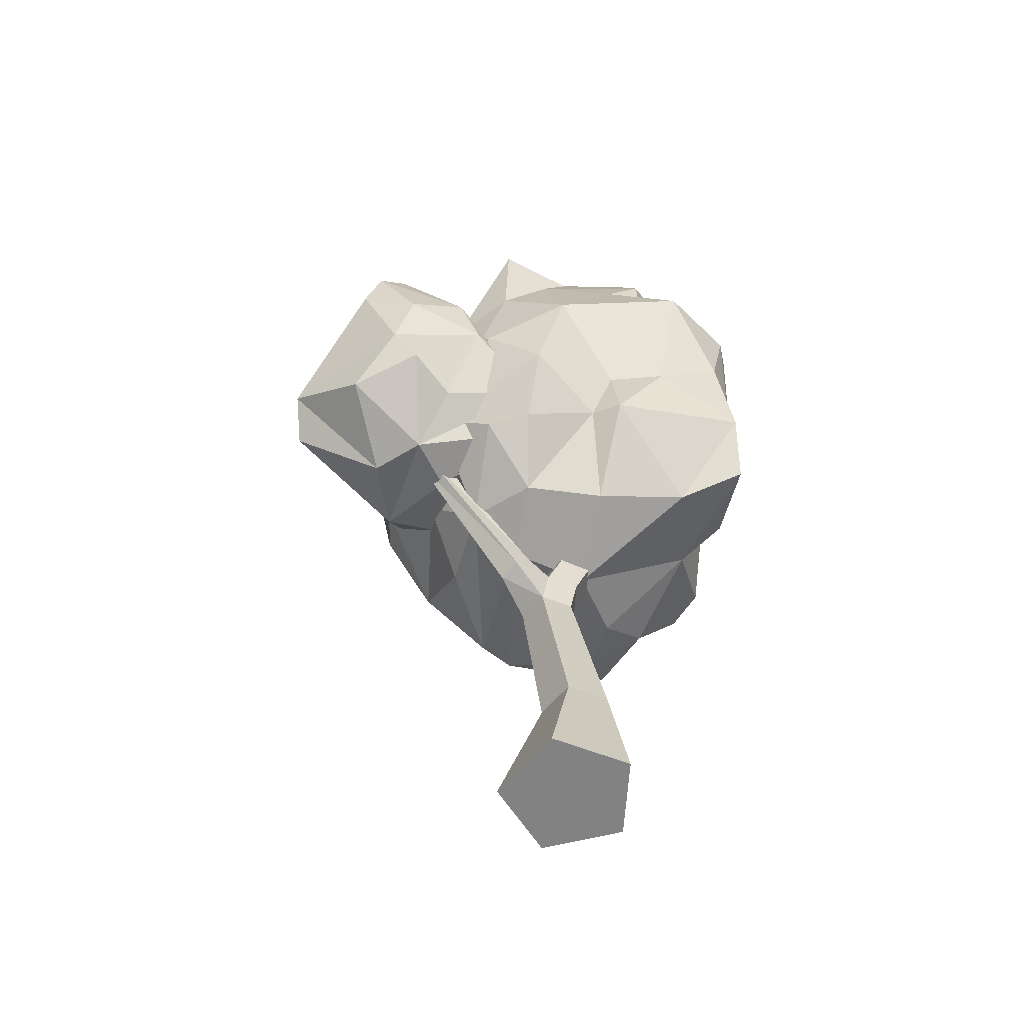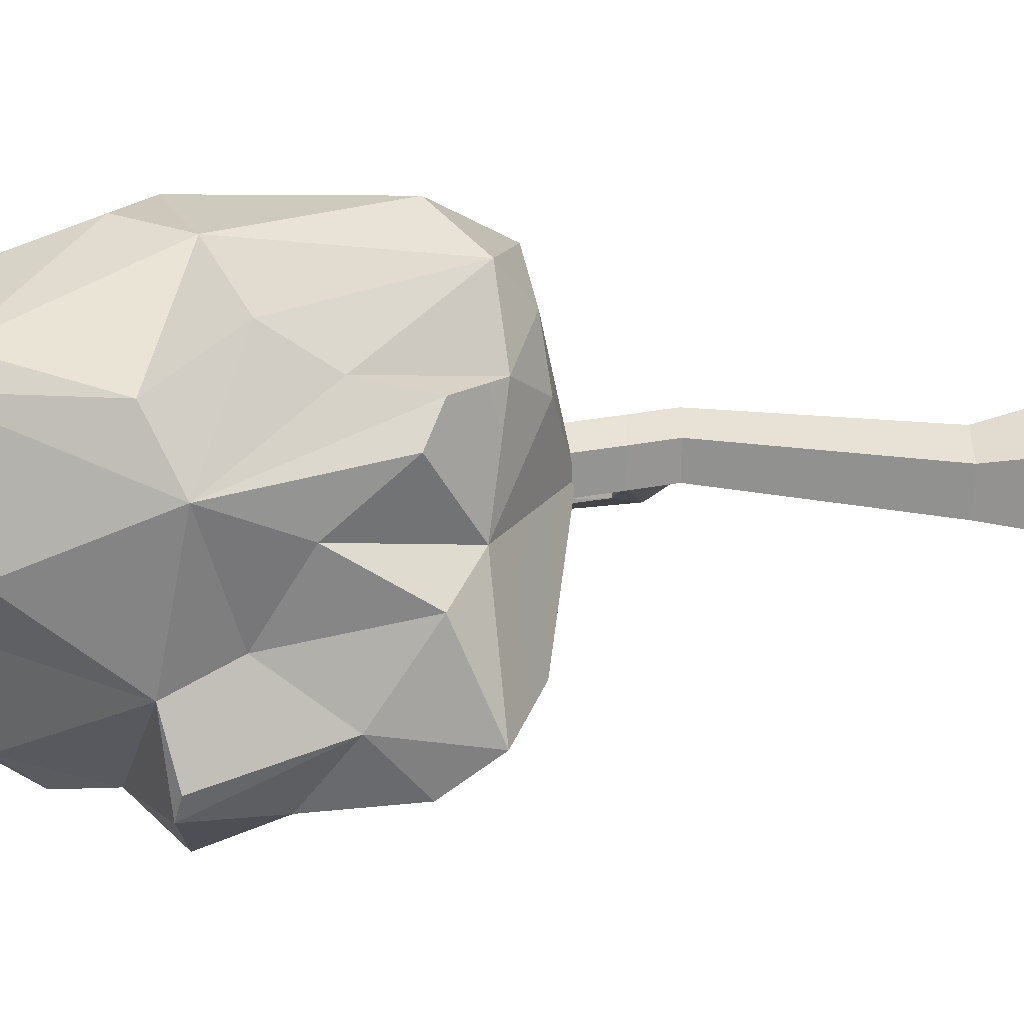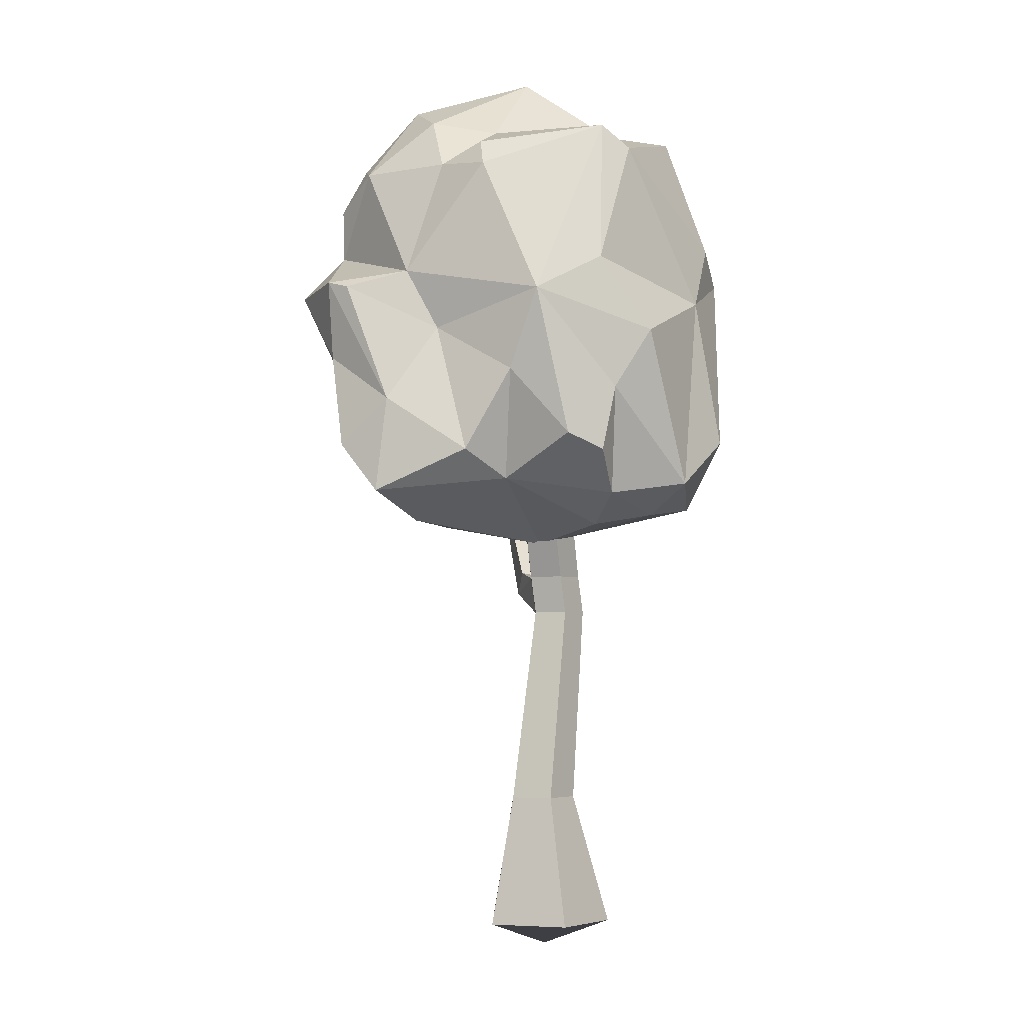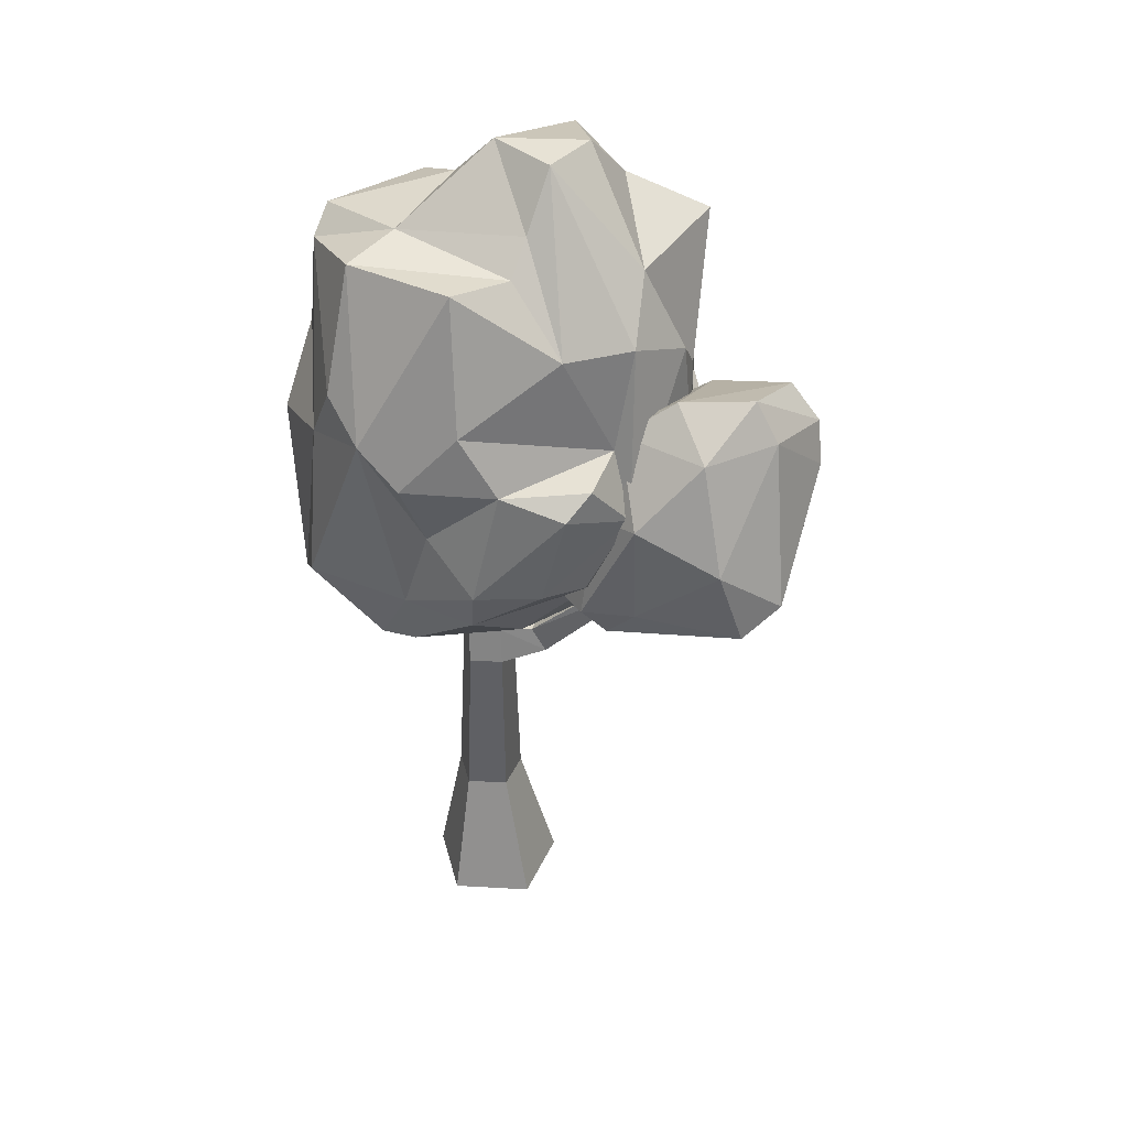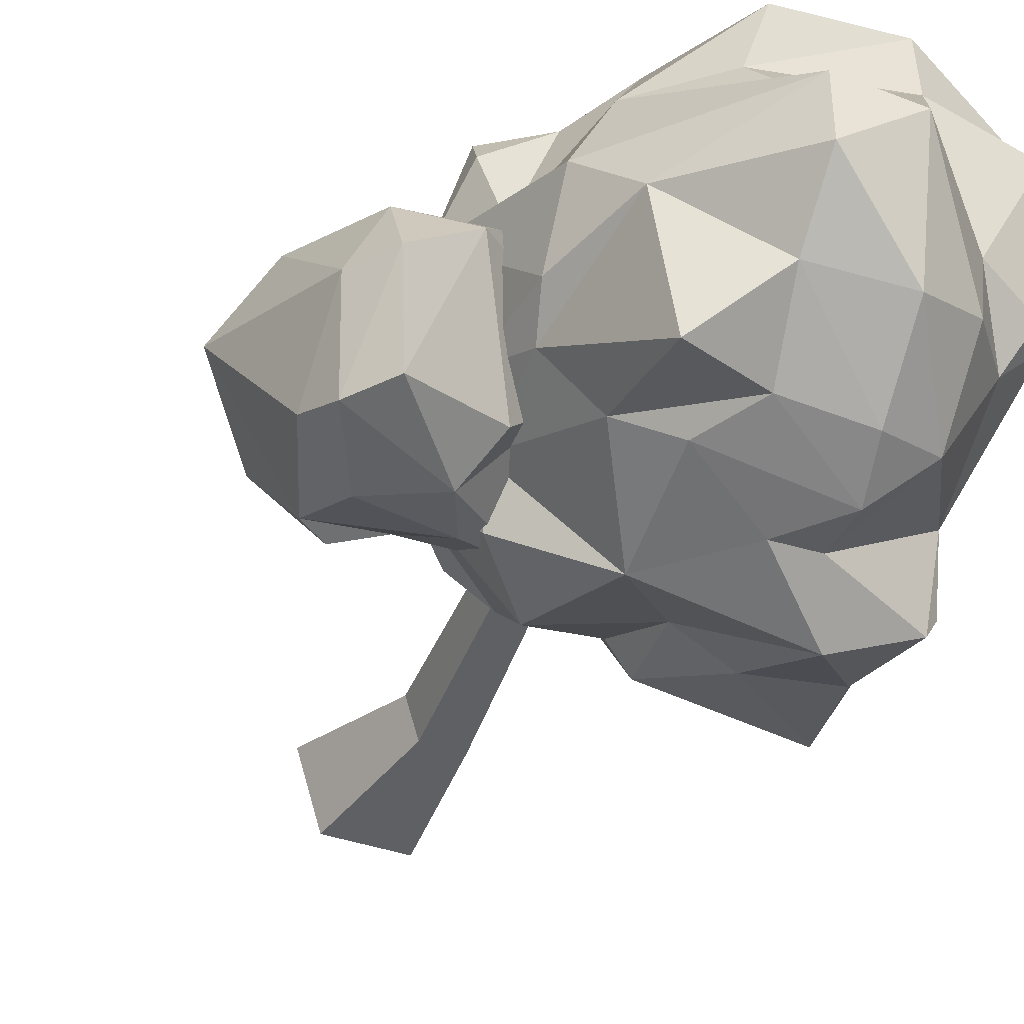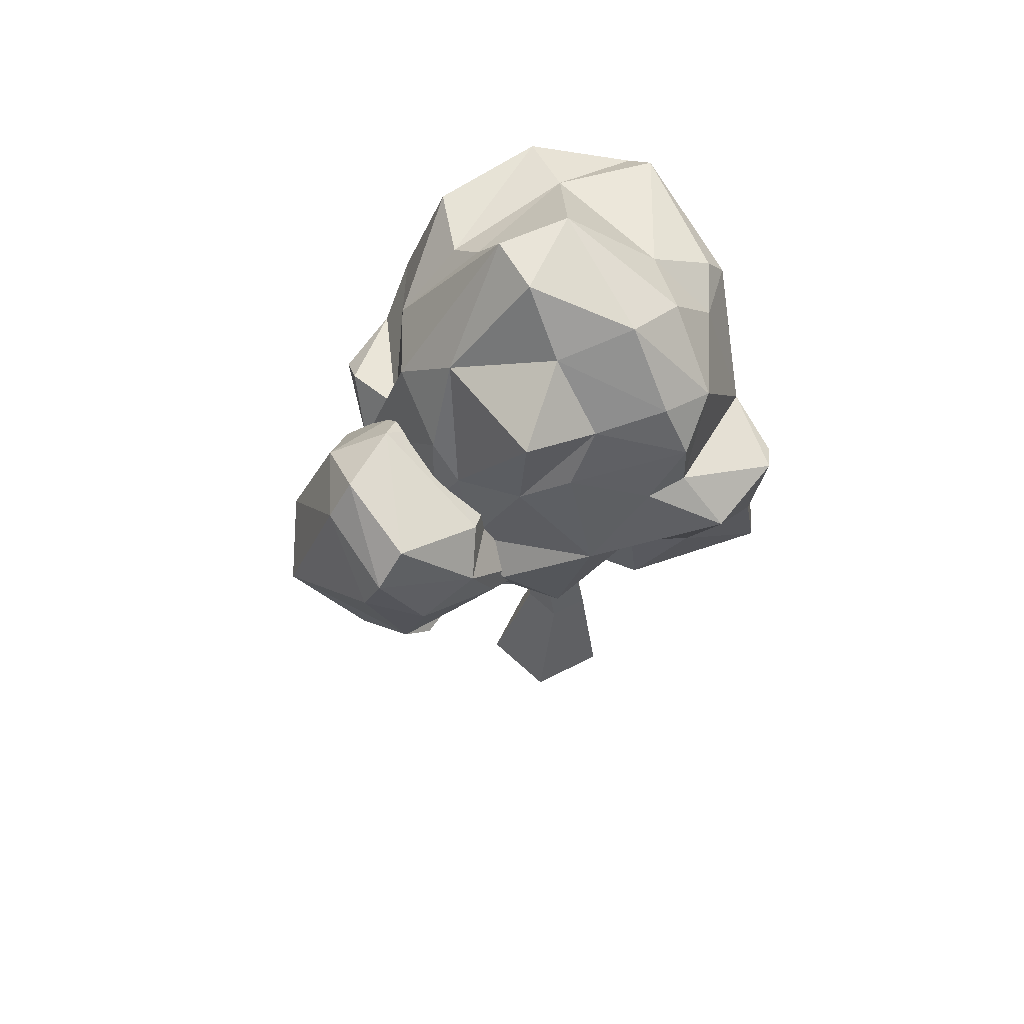
<metadata>
{"format":"obj","ext":"obj","renderer":"f3d","projection":"perspective","resolution":1024,"background":"white","views":[{"elev":-60.9,"azim":157.7,"up":"+Y"},{"elev":4.0,"azim":-90.8,"up":"+Z"},{"elev":-4.5,"azim":-90.1,"up":"+Y"},{"elev":39.0,"azim":39.5,"up":"+Y"},{"elev":-36.2,"azim":155.4,"up":"+Z"},{"elev":60.0,"azim":151.3,"up":"+Y"}]}
</metadata>
<code>
o SM_Generic_Tree_04_Mesh.012
v -0.0952 -0.04869 -0.07203
v -0.1831 -0.04869 0.1883
v 0.0374 -0.04869 0.3524
v 0.2615 -0.04869 0.1934
v 0.1796 -0.04869 -0.06892
v -0.06656 0.4058 0.003845
v -0.1123 0.4058 0.1394
v 0.002457 0.4058 0.2247
v 0.1191 0.4058 0.142
v 0.07645 0.4058 0.005464
v 0.04005 -0.131 0.1186
v 0.01406 1.084 0.08785
v -0.0225 1.084 0.1962
v 0.06922 1.084 0.2644
v 0.1625 1.084 0.1983
v 0.1284 1.084 0.08914
v -0.1638 1.641 0.02296
v -0.2003 1.641 0.1313
v -0.1075 1.641 0.1023
v -0.1086 1.641 0.1995
v -0.01535 1.641 0.1334
v -0.04944 1.641 0.02426
v 0.143 1.214 0.1811
v 0.04978 1.214 0.2472
v -0.04195 1.214 0.179
v -0.005389 1.214 0.07069
v 0.1089 1.214 0.07199
v 0.2874 1.146 0.102
v 0.2625 1.16 0.02501
v 0.2103 1.239 0.03895
v 0.2352 1.225 0.116
v 0.687 1.613 0.000778
v 0.6765 1.613 -0.0449
v 0.6431 1.656 -0.04633
v 0.6536 1.656 -0.000652
v 0.6038 2.003 -0.2867
v 0.3894 1.463 0.3464
v 0.2946 3.084 0.07374
v 0.2904 2.905 -0.3035
v -0.3704 2.248 -0.6561
v 0.4972 2.419 -0.4369
v 0.6656 1.681 -0.1637
v 0.2301 1.354 0.1023
v 0.7191 2.224 0.3867
v 0.691 2.131 -0.1652
v 0.6793 1.809 0.3635
v -0.536 2.053 0.4817
v 0.2719 2.823 0.5202
v 0.3376 2.805 0.3124
v -0.2193 2.832 -0.05982
v 0.5014 2.77 -0.484
v 0.04055 2.976 -0.3591
v 0.6311 2.351 -0.2448
v 0.5715 1.941 -0.4524
v -0.3229 1.984 -0.6432
v -0.4299 1.541 -0.02301
v 0.5005 1.551 -0.2838
v 0.288 1.404 -0.1606
v 0.4258 1.416 0.03569
v -0.4085 1.493 0.3511
v 0.6192 1.826 0.5137
v 0.5569 1.634 0.1874
v 0.708 1.952 0.1109
v 0.5429 2.592 0.3158
v -0.5408 1.852 0.3576
v -0.04795 1.334 0.1024
v 0.6982 2.152 0.488
v 0.3762 2.398 0.6207
v -0.4065 2.753 -0.1132
v 0.03288 1.464 0.6526
v -0.1836 1.692 0.7571
v -0.2101 2.198 0.6694
v 0.1589 1.486 0.6272
v 0.1715 1.69 0.6795
v 0.08517 2.316 0.7682
v 0.4454 1.817 0.6495
v 0.4956 2.201 0.5726
v 0.2556 1.972 0.6519
v 0.2338 2.201 0.747
v -0.1059 2.815 0.5729
v -0.563 2.306 0.3071
v -0.4052 2.73 0.417
v -0.09593 2.848 0.362
v 0.05372 3.089 0.0556
v 0.294 3.089 -0.1245
v -0.1649 2.884 -0.2913
v 0.02111 2.745 -0.5513
v -0.01806 2.58 -0.6343
v -0.0282 2.401 -0.6283
v -0.4159 2.227 -0.587
v 0.2459 2.691 -0.4871
v 0.3494 2.507 -0.516
v 0.3201 2.14 -0.619
v 0.1124 2.402 -0.6341
v -0.1069 2.235 -0.7682
v 0.07107 1.864 -0.5023
v 0.3961 1.762 -0.5398
v 0.3743 1.567 -0.3754
v 0.0509 1.631 -0.5147
v 0.1289 1.651 -0.4348
v -0.4769 1.82 -0.4404
v -0.1053 1.862 -0.5932
v -0.4014 1.663 -0.6027
v -0.274 1.404 -0.3449
v -0.4649 1.497 -0.4781
v 0.02098 1.397 -0.2347
v 0.4057 1.665 0.6133
v -0.2416 1.394 0.2991
v -0.2451 1.426 0.499
v 0.7592 2.048 0.24
v 0.6705 2.469 -0.1468
v 0.6525 2.247 0.192
v -0.5372 1.635 -0.1636
v -0.5563 1.914 -0.007627
v -0.4208 2.078 -0.2661
v -0.5529 1.632 0.3127
v -0.6001 1.684 0.1913
v -0.6194 2.187 0.08342
v -0.4309 2.806 0.3193
v -0.4068 2.284 -0.3753
v -0.3297 2.688 -0.2525
v -0.3614 1.529 0.6133
v -0.07915 2.419 0.7199
v 0.307 2.898 0.2027
v -0.1577 2.69 -0.5292
v 0.5576 2.75 -0.0684
v 0.6584 2.578 0.1009
v -0.4763 2.66 -0.1045
v 0.8349 1.511 0.03594
v 0.6299 2.214 -0.3651
v 0.3597 1.759 -0.3751
v 1.07 2.071 -0.3717
v 0.8456 1.679 -0.3944
v 0.481 2.155 0.05277
v 0.6975 1.576 0.2746
v 0.9477 2.271 0.111
v 0.7025 2.085 -0.4753
v 0.9422 1.762 -0.4058
v 0.3129 1.628 -0.2813
v 0.372 1.659 -0.04466
v 0.5778 1.515 0.005382
v 1.023 1.62 -0.217
v 1.196 1.769 -0.001238
v 0.4716 2.109 -0.1965
v 0.6334 1.661 0.3319
v 0.633 1.999 0.2516
v 0.8112 2.048 0.2846
v 0.8028 1.686 0.2631
v 1.078 1.936 0.1831
v 0.6375 2.273 0.1435
v 0.7679 2.39 0.01933
v 0.9734 2.412 -0.117
v 0.9236 2.319 -0.3888
v 0.896 1.966 -0.4672
v 0.6194 1.912 -0.4629
v 0.6762 1.657 -0.3007
v 0.7228 1.506 -0.123
v 0.4745 1.646 0.2736
v 0.3471 1.718 0.1243
v 1.134 1.681 0.1257
v 0.3666 1.859 -0.1151
v 0.3745 2.009 0.007078
v 1.025 2.204 -0.4128
v 1.061 2.284 -0.1222
f 2 7 1
f 1 7 6
f 3 8 2
f 2 8 7
f 4 9 3
f 3 9 8
f 4 5 9
f 9 5 10
f 5 1 10
f 10 1 6
f 2 1 11
f 3 2 11
f 4 3 11
f 5 4 11
f 1 5 11
f 17 18 19
f 18 20 19
f 20 21 19
f 21 22 19
f 22 17 19
f 6 7 12
f 12 7 13
f 7 8 13
f 13 8 14
f 8 9 14
f 14 9 15
f 10 16 9
f 9 16 15
f 6 12 10
f 10 12 16
f 13 25 12
f 12 25 26
f 14 24 13
f 13 24 25
f 15 23 14
f 14 23 24
f 32 33 35
f 35 33 34
f 16 12 27
f 27 12 26
f 23 21 24
f 24 21 20
f 24 20 25
f 25 20 18
f 26 25 17
f 17 25 18
f 27 26 22
f 22 26 17
f 23 27 21
f 21 27 22
f 15 16 28
f 28 16 29
f 16 27 29
f 29 27 30
f 23 31 27
f 27 31 30
f 15 28 23
f 23 28 31
f 28 29 32
f 32 29 33
f 29 30 33
f 33 30 34
f 31 35 30
f 30 35 34
f 28 32 31
f 31 32 35
f 122 70 71
f 70 74 71
f 72 71 75
f 71 74 75
f 122 72 47
f 122 71 72
f 70 73 74
f 73 107 74
f 107 61 76
f 74 107 76
f 76 77 78
f 76 67 77
f 75 74 78
f 74 76 78
f 78 77 79
f 75 78 79
f 79 77 68
f 79 68 48
f 75 79 48
f 75 48 80
f 68 64 48
f 48 64 49
f 80 48 49
f 47 72 81
f 81 72 82
f 72 75 123
f 123 75 80
f 72 123 82
f 82 123 80
f 80 49 83
f 82 80 83
f 119 82 83
f 119 83 50
f 83 49 124
f 124 38 84
f 83 124 84
f 84 85 52
f 50 83 84
f 50 84 86
f 49 64 124
f 124 64 38
f 38 126 85
f 84 38 85
f 85 126 39
f 85 39 52
f 86 84 52
f 50 86 121
f 52 39 87
f 125 52 87
f 86 52 125
f 121 86 125
f 125 88 89
f 120 125 89
f 125 87 88
f 88 94 89
f 89 94 95
f 40 89 95
f 120 89 40
f 120 40 90
f 39 91 87
f 87 91 88
f 91 92 88
f 39 51 91
f 91 51 41
f 91 41 92
f 41 53 36
f 92 41 93
f 93 41 36
f 88 92 94
f 94 92 93
f 94 93 95
f 95 93 96
f 96 97 100
f 96 93 97
f 96 100 99
f 93 36 54
f 93 54 97
f 54 42 97
f 100 97 98
f 99 100 106
f 90 40 101
f 40 95 55
f 101 40 55
f 101 55 103
f 95 102 55
f 95 96 102
f 102 96 99
f 55 102 103
f 102 99 103
f 103 99 104
f 103 104 105
f 101 103 105
f 104 66 56
f 113 105 56
f 105 104 56
f 99 106 104
f 104 106 66
f 56 66 108
f 100 58 106
f 100 98 58
f 98 57 58
f 58 57 59
f 58 59 43
f 106 58 66
f 66 58 43
f 43 73 70
f 66 43 70
f 43 59 73
f 73 59 37
f 73 37 107
f 37 62 107
f 56 108 60
f 66 70 109
f 108 66 109
f 109 70 122
f 60 108 109
f 60 109 122
f 107 62 46
f 107 46 61
f 46 62 110
f 62 63 110
f 76 61 67
f 61 46 110
f 61 110 67
f 67 110 44
f 67 44 77
f 37 59 62
f 59 42 63
f 62 59 63
f 59 57 42
f 57 98 42
f 98 97 42
f 42 54 36
f 63 36 45
f 63 42 36
f 63 45 110
f 110 45 111
f 45 53 111
f 45 36 53
f 53 51 126
f 53 41 51
f 126 51 39
f 111 126 127
f 111 53 126
f 77 44 112
f 77 112 68
f 68 112 64
f 44 110 112
f 112 110 127
f 110 111 127
f 112 127 64
f 127 126 38
f 64 127 38
f 105 113 101
f 56 117 114
f 113 56 114
f 114 117 118
f 101 113 115
f 101 115 90
f 113 114 115
f 115 114 118
f 56 116 117
f 56 60 116
f 116 60 65
f 60 122 65
f 65 122 47
f 65 47 118
f 117 116 118
f 116 65 118
f 118 47 81
f 81 82 119
f 118 119 128
f 128 119 69
f 118 81 119
f 69 119 50
f 90 115 120
f 120 115 118
f 118 128 120
f 69 50 121
f 128 69 121
f 120 128 121
f 125 120 121
f 135 148 145
f 145 147 146
f 145 148 147
f 158 146 134
f 158 145 146
f 135 160 148
f 148 160 149
f 148 149 147
f 147 149 136
f 149 164 136
f 146 147 150
f 150 147 136
f 150 136 151
f 136 152 151
f 134 146 150
f 134 150 151
f 151 152 153
f 134 151 130
f 136 164 152
f 152 164 163
f 152 163 153
f 153 163 137
f 134 130 144
f 130 151 153
f 130 153 137
f 137 155 131
f 130 137 144
f 144 137 131
f 163 132 154
f 137 163 154
f 137 154 155
f 154 138 155
f 155 138 156
f 156 138 133
f 161 144 131
f 131 155 156
f 161 131 139
f 139 141 140
f 139 131 157
f 139 157 141
f 131 156 157
f 156 133 157
f 157 133 142
f 141 157 135
f 157 129 135
f 157 142 129
f 159 140 141
f 159 141 158
f 141 135 158
f 158 135 145
f 135 129 160
f 160 129 143
f 160 143 149
f 129 142 143
f 133 138 142
f 143 142 138
f 143 138 132
f 138 154 132
f 132 163 164
f 149 143 164
f 143 132 164
f 139 140 161
f 140 159 162
f 161 140 162
f 162 144 161
f 159 158 162
f 162 158 134
f 162 134 144

</code>
